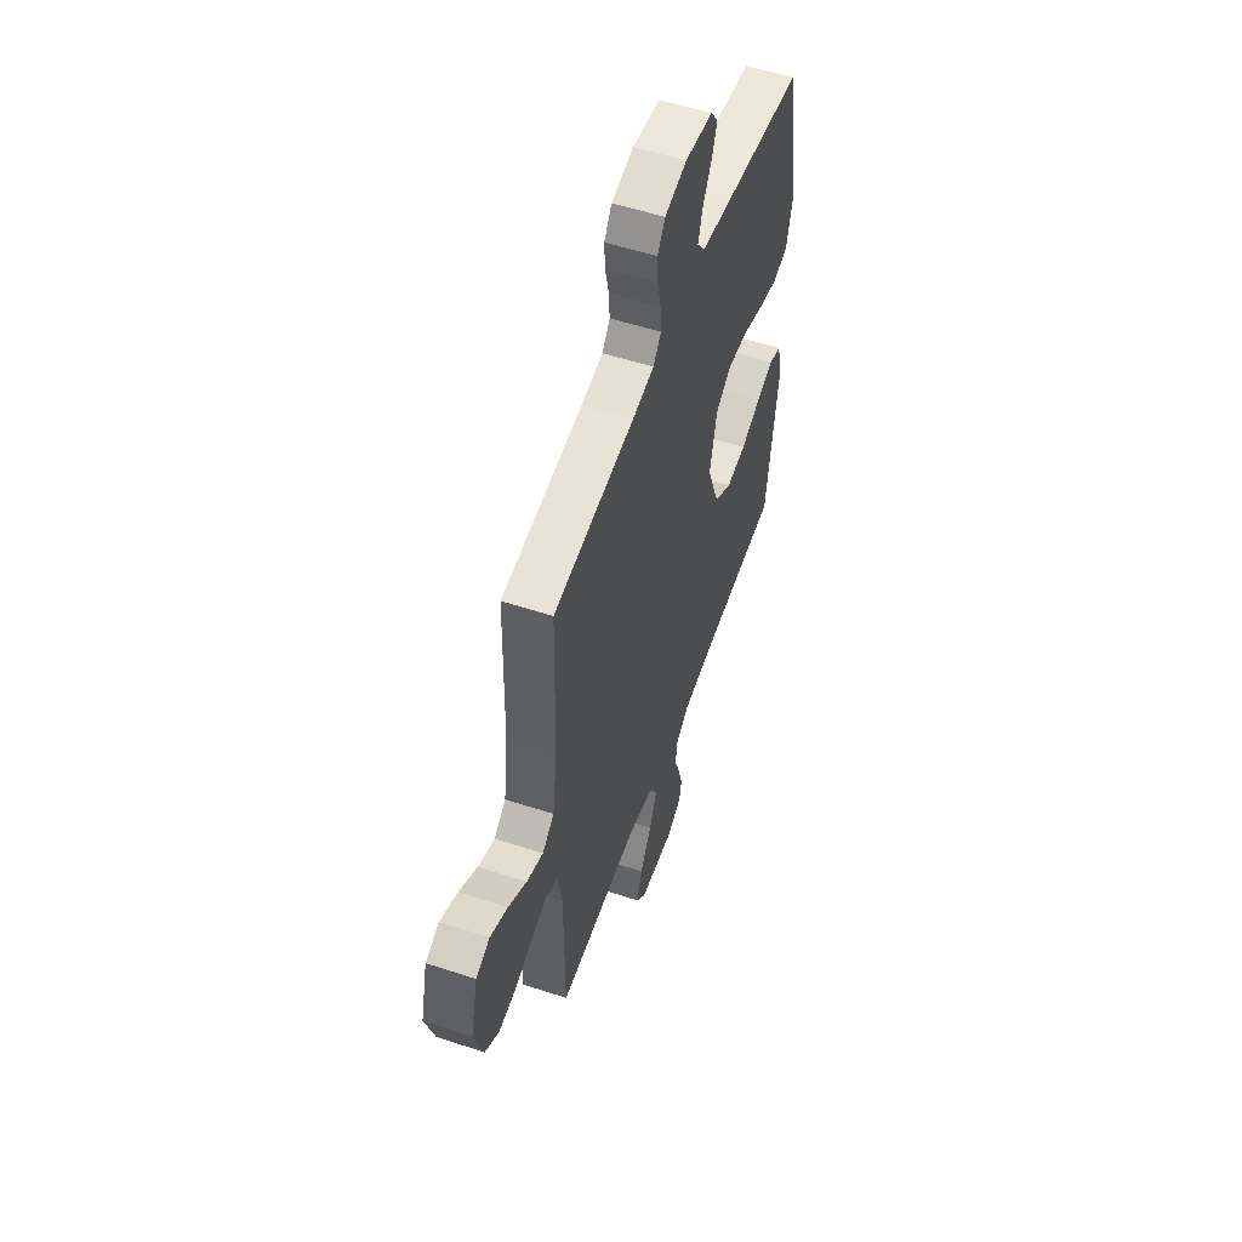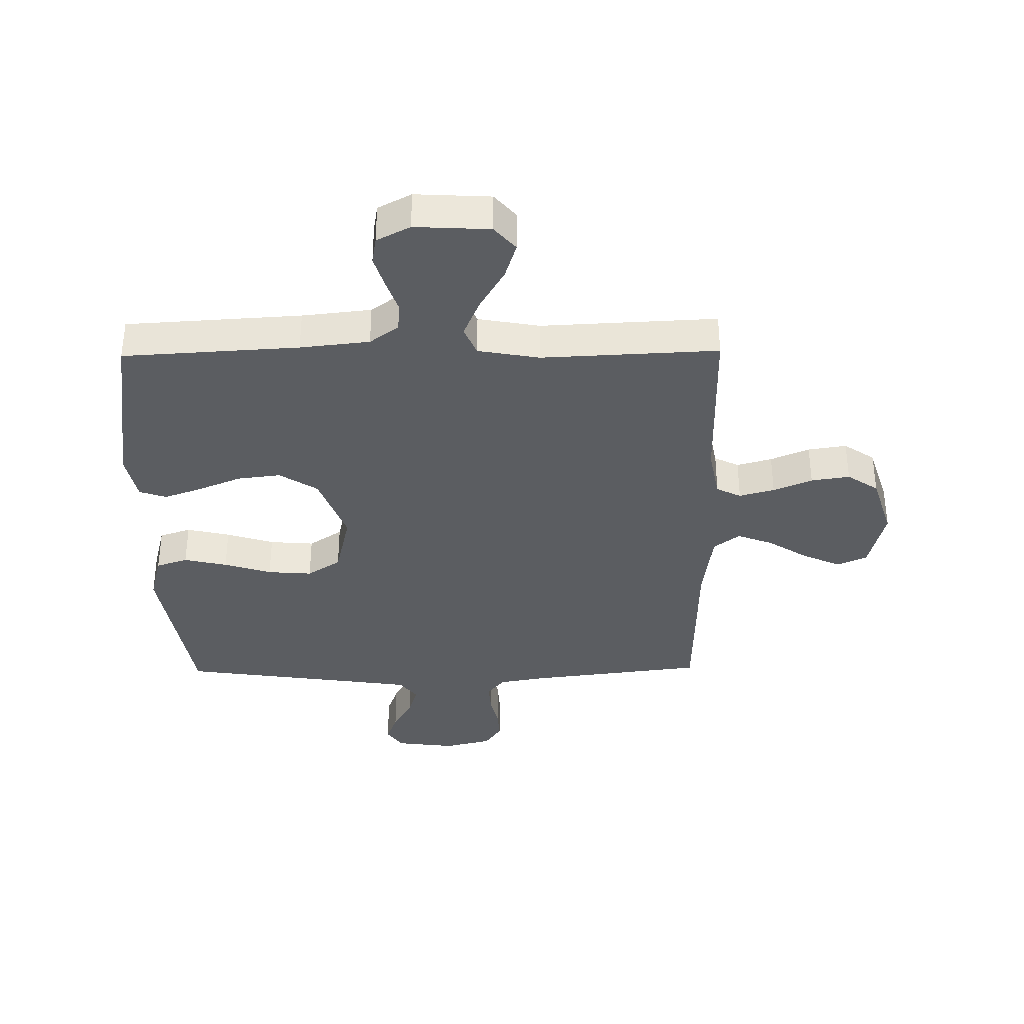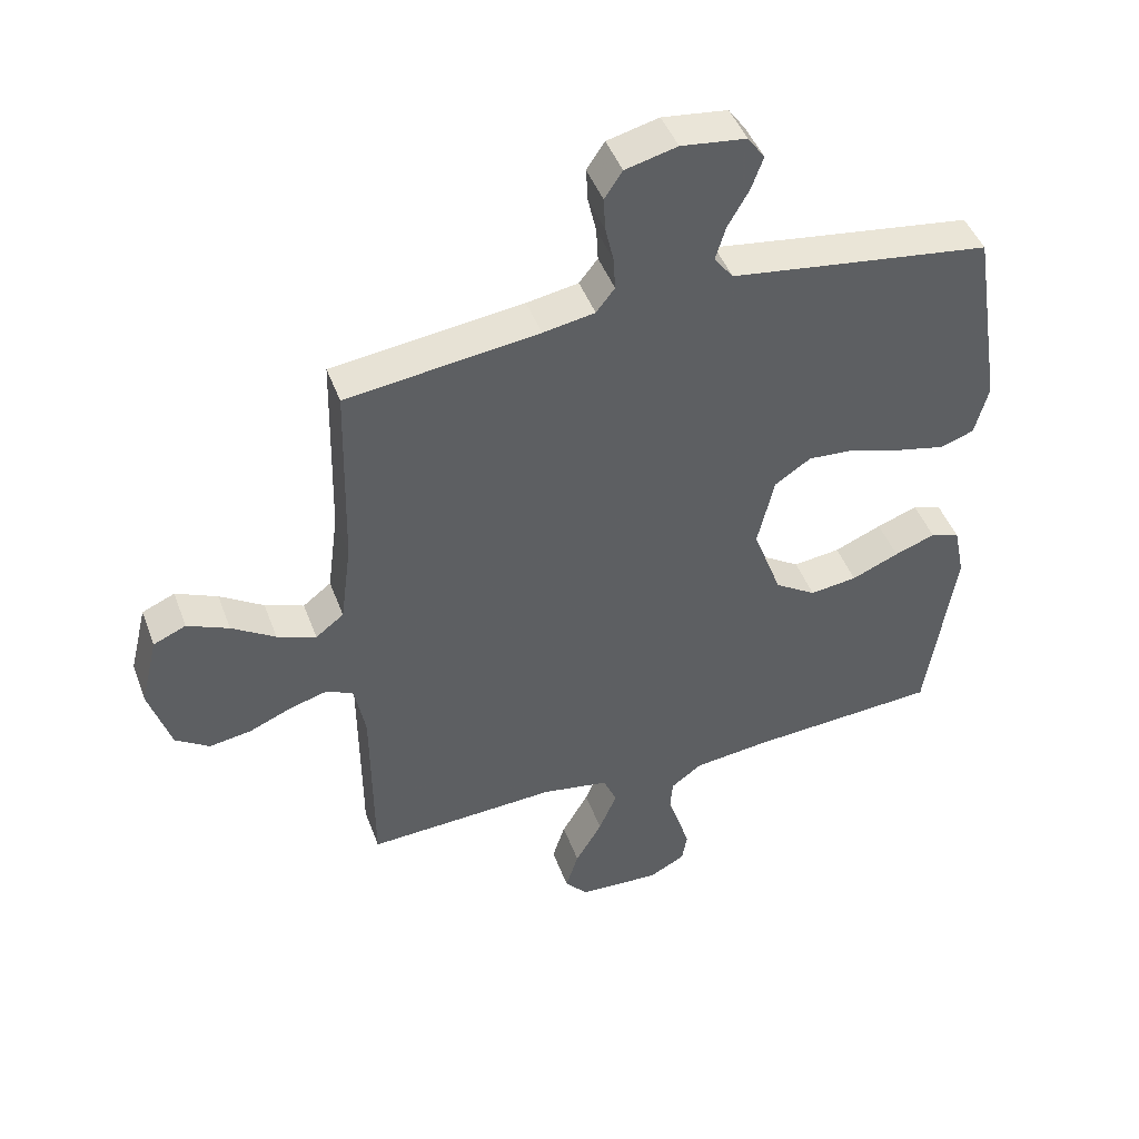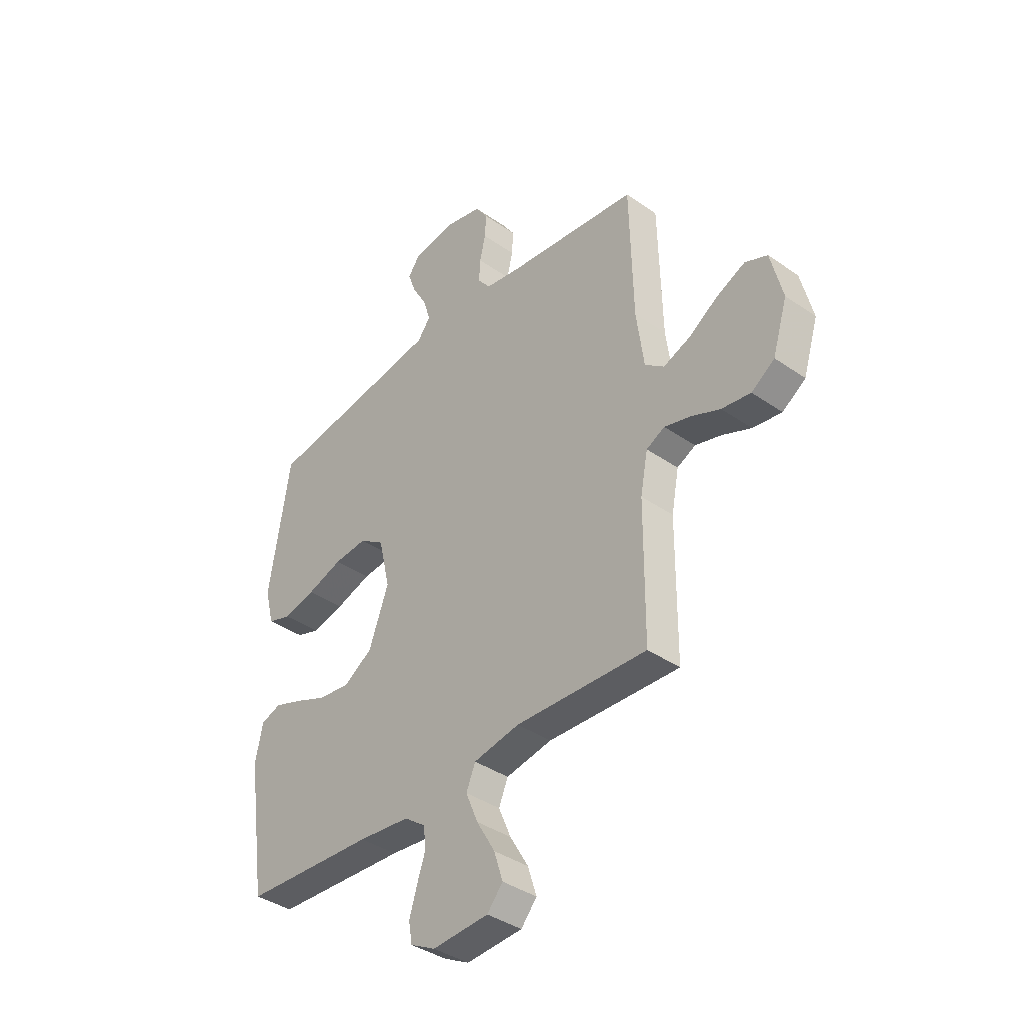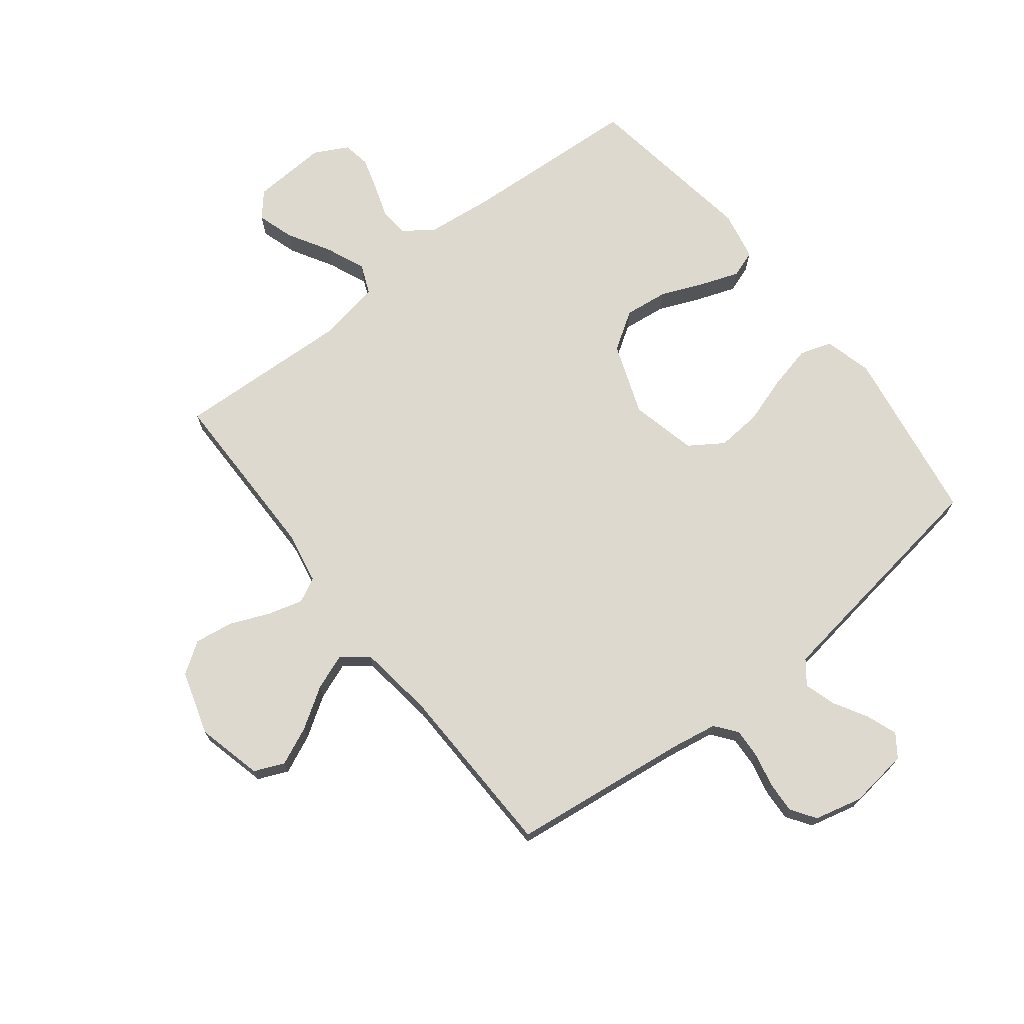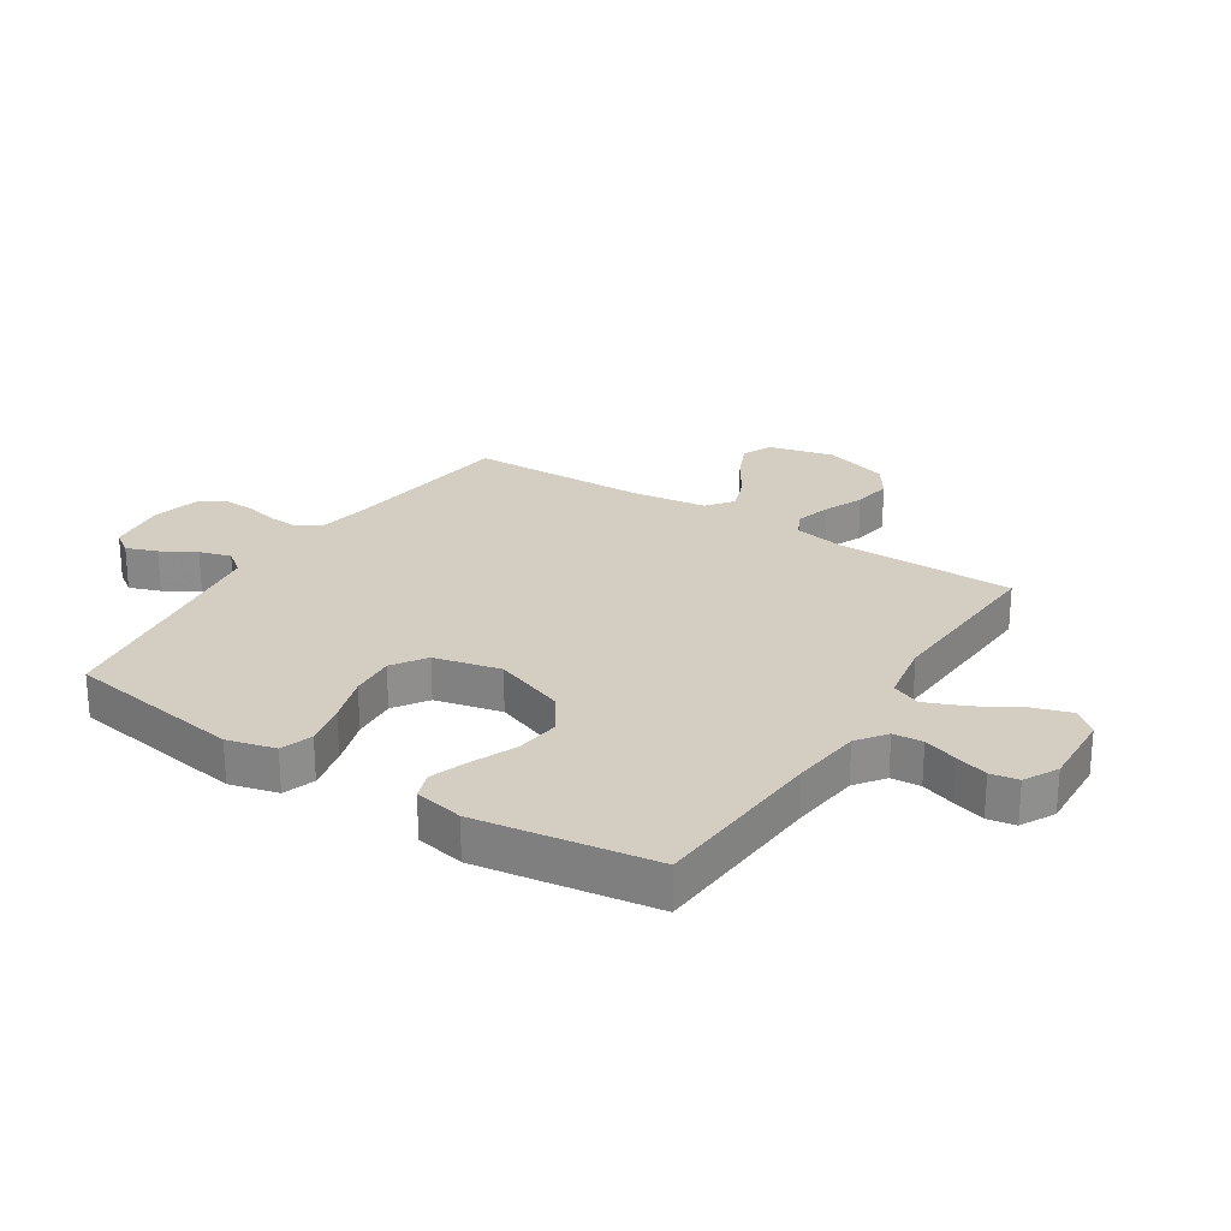
<metadata>
{"format":"obj","ext":"obj","renderer":"f3d","projection":"perspective","resolution":1024,"background":"white","views":[{"elev":54.6,"azim":-70.8,"up":"+Z"},{"elev":-35.8,"azim":-179.2,"up":"+Y"},{"elev":45.8,"azim":-19.9,"up":"+Z"},{"elev":-38.8,"azim":-131.1,"up":"+Z"},{"elev":71.6,"azim":-38.1,"up":"+Y"},{"elev":25.2,"azim":122.8,"up":"+Y"}]}
</metadata>
<code>
v -0.5 0.07 -0.5
v -0.502 0.07 -0.2
v -0.519 0.07 -0.111
v -0.561 0.07 -0.09
v -0.621 0.07 -0.107
v -0.687 0.07 -0.135
v -0.753 0.07 -0.145
v -0.806 0.07 -0.109
v -0.84 0.07 0
v -0.813 0.07 0.111
v -0.762 0.07 0.133
v -0.697 0.07 0.104
v -0.629 0.07 0.06
v -0.568 0.07 0.037
v -0.524 0.07 0.071
v -0.507 0.07 0.2
v -0.5 0.07 0.5
v -0.2 0.07 0.537
v -0.119 0.07 0.551
v -0.09 0.07 0.588
v -0.093 0.07 0.64
v -0.106 0.07 0.697
v -0.109 0.07 0.75
v -0.081 0.07 0.792
v 0 0.07 0.812
v 0.102 0.07 0.799
v 0.129 0.07 0.761
v 0.11 0.07 0.709
v 0.077 0.07 0.651
v 0.061 0.07 0.598
v 0.091 0.07 0.559
v 0.2 0.07 0.543
v 0.5 0.07 0.5
v 0.548 0.07 0.2
v 0.527 0.07 0.119
v 0.473 0.07 0.101
v 0.399 0.07 0.118
v 0.318 0.07 0.144
v 0.242 0.07 0.15
v 0.185 0.07 0.112
v 0.159 0.07 0
v 0.204 0.07 -0.122
v 0.269 0.07 -0.164
v 0.343 0.07 -0.155
v 0.417 0.07 -0.124
v 0.481 0.07 -0.101
v 0.527 0.07 -0.117
v 0.544 0.07 -0.2
v 0.5 0.07 -0.5
v 0.2 0.07 -0.518
v 0.082 0.07 -0.531
v 0.033 0.07 -0.567
v 0.029 0.07 -0.617
v 0.048 0.07 -0.673
v 0.065 0.07 -0.729
v 0.057 0.07 -0.776
v 0 0.07 -0.806
v -0.128 0.07 -0.799
v -0.164 0.07 -0.757
v -0.144 0.07 -0.694
v -0.102 0.07 -0.622
v -0.074 0.07 -0.555
v -0.095 0.07 -0.505
v -0.2 0.07 -0.486
v -0.5 0 -0.5
v -0.502 0 -0.2
v -0.519 0 -0.111
v -0.561 0 -0.09
v -0.621 0 -0.107
v -0.687 0 -0.135
v -0.753 0 -0.145
v -0.806 0 -0.109
v -0.84 0 0
v -0.813 0 0.111
v -0.762 0 0.133
v -0.697 0 0.104
v -0.629 0 0.06
v -0.568 0 0.037
v -0.524 0 0.071
v -0.507 0 0.2
v -0.5 0 0.5
v -0.2 0 0.537
v -0.119 0 0.551
v -0.09 0 0.588
v -0.093 0 0.64
v -0.106 0 0.697
v -0.109 0 0.75
v -0.081 0 0.792
v 0 0 0.812
v 0.102 0 0.799
v 0.129 0 0.761
v 0.11 0 0.709
v 0.077 0 0.651
v 0.061 0 0.598
v 0.091 0 0.559
v 0.2 0 0.543
v 0.5 0 0.5
v 0.548 0 0.2
v 0.527 0 0.119
v 0.473 0 0.101
v 0.399 0 0.118
v 0.318 0 0.144
v 0.242 0 0.15
v 0.185 0 0.112
v 0.159 0 0
v 0.204 0 -0.122
v 0.269 0 -0.164
v 0.343 0 -0.155
v 0.417 0 -0.124
v 0.481 0 -0.101
v 0.527 0 -0.117
v 0.544 0 -0.2
v 0.5 0 -0.5
v 0.2 0 -0.518
v 0.082 0 -0.531
v 0.033 0 -0.567
v 0.029 0 -0.617
v 0.048 0 -0.673
v 0.065 0 -0.729
v 0.057 0 -0.776
v 0 0 -0.806
v -0.128 0 -0.799
v -0.164 0 -0.757
v -0.144 0 -0.694
v -0.102 0 -0.622
v -0.074 0 -0.555
v -0.095 0 -0.505
v -0.2 0 -0.486
f 59 60 61
f 58 59 61
f 57 58 61
f 56 57 61
f 55 56 61
f 54 55 61
f 53 54 61
f 52 53 61 62
f 51 52 62 63
f 48 49 50
f 47 48 50
f 46 47 50
f 45 46 50
f 44 45 50
f 51 63 64
f 50 51 64
f 44 50 64
f 43 44 64
f 36 37 38
f 35 36 38
f 34 35 38
f 33 34 38
f 32 33 38
f 31 32 38 39
f 30 31 39 40
f 27 28 29
f 26 27 29
f 25 26 29
f 24 25 29
f 23 24 29
f 22 23 29
f 21 22 29
f 20 21 29 30
f 30 40 41
f 20 30 41
f 19 20 41
f 16 17 18
f 19 41 42
f 18 19 42
f 16 18 42
f 15 16 42
f 11 12 13
f 10 11 13
f 9 10 13
f 8 9 13
f 7 8 13
f 6 7 13
f 5 6 13
f 4 5 13 14
f 64 1 2
f 43 64 2
f 42 43 2
f 14 15 42
f 4 14 42
f 3 4 42
f 2 3 42
f 125 124 123
f 125 123 122
f 125 122 121
f 125 121 120
f 125 120 119
f 125 119 118
f 125 118 117
f 126 125 117 116
f 127 126 116 115
f 114 113 112
f 114 112 111
f 114 111 110
f 114 110 109
f 114 109 108
f 128 127 115
f 128 115 114
f 128 114 108
f 128 108 107
f 102 101 100
f 102 100 99
f 102 99 98
f 102 98 97
f 102 97 96
f 103 102 96 95
f 104 103 95 94
f 93 92 91
f 93 91 90
f 93 90 89
f 93 89 88
f 93 88 87
f 93 87 86
f 93 86 85
f 94 93 85 84
f 105 104 94
f 105 94 84
f 105 84 83
f 82 81 80
f 106 105 83
f 106 83 82
f 106 82 80
f 106 80 79
f 77 76 75
f 77 75 74
f 77 74 73
f 77 73 72
f 77 72 71
f 77 71 70
f 77 70 69
f 78 77 69 68
f 66 65 128
f 66 128 107
f 66 107 106
f 106 79 78
f 106 78 68
f 106 68 67
f 106 67 66
f 1 65 66 2
f 2 66 67 3
f 3 67 68 4
f 4 68 69 5
f 5 69 70 6
f 6 70 71 7
f 7 71 72 8
f 8 72 73 9
f 9 73 74 10
f 10 74 75 11
f 11 75 76 12
f 12 76 77 13
f 13 77 78 14
f 14 78 79 15
f 15 79 80 16
f 16 80 81 17
f 17 81 82 18
f 18 82 83 19
f 19 83 84 20
f 20 84 85 21
f 21 85 86 22
f 22 86 87 23
f 23 87 88 24
f 24 88 89 25
f 25 89 90 26
f 26 90 91 27
f 27 91 92 28
f 28 92 93 29
f 29 93 94 30
f 30 94 95 31
f 31 95 96 32
f 32 96 97 33
f 33 97 98 34
f 34 98 99 35
f 35 99 100 36
f 36 100 101 37
f 37 101 102 38
f 38 102 103 39
f 39 103 104 40
f 40 104 105 41
f 41 105 106 42
f 42 106 107 43
f 43 107 108 44
f 44 108 109 45
f 45 109 110 46
f 46 110 111 47
f 47 111 112 48
f 48 112 113 49
f 49 113 114 50
f 50 114 115 51
f 51 115 116 52
f 52 116 117 53
f 53 117 118 54
f 54 118 119 55
f 55 119 120 56
f 56 120 121 57
f 57 121 122 58
f 58 122 123 59
f 59 123 124 60
f 60 124 125 61
f 61 125 126 62
f 62 126 127 63
f 63 127 128 64
f 64 128 65 1

</code>
